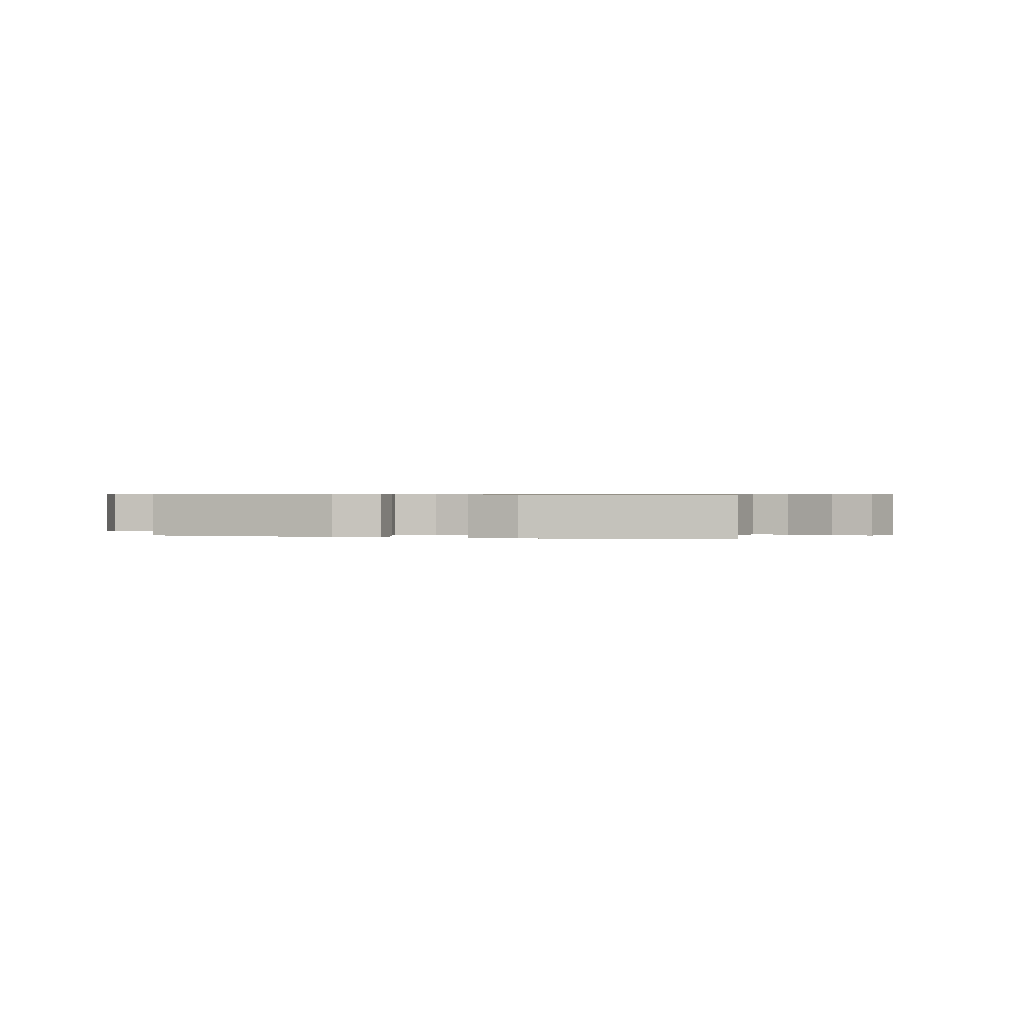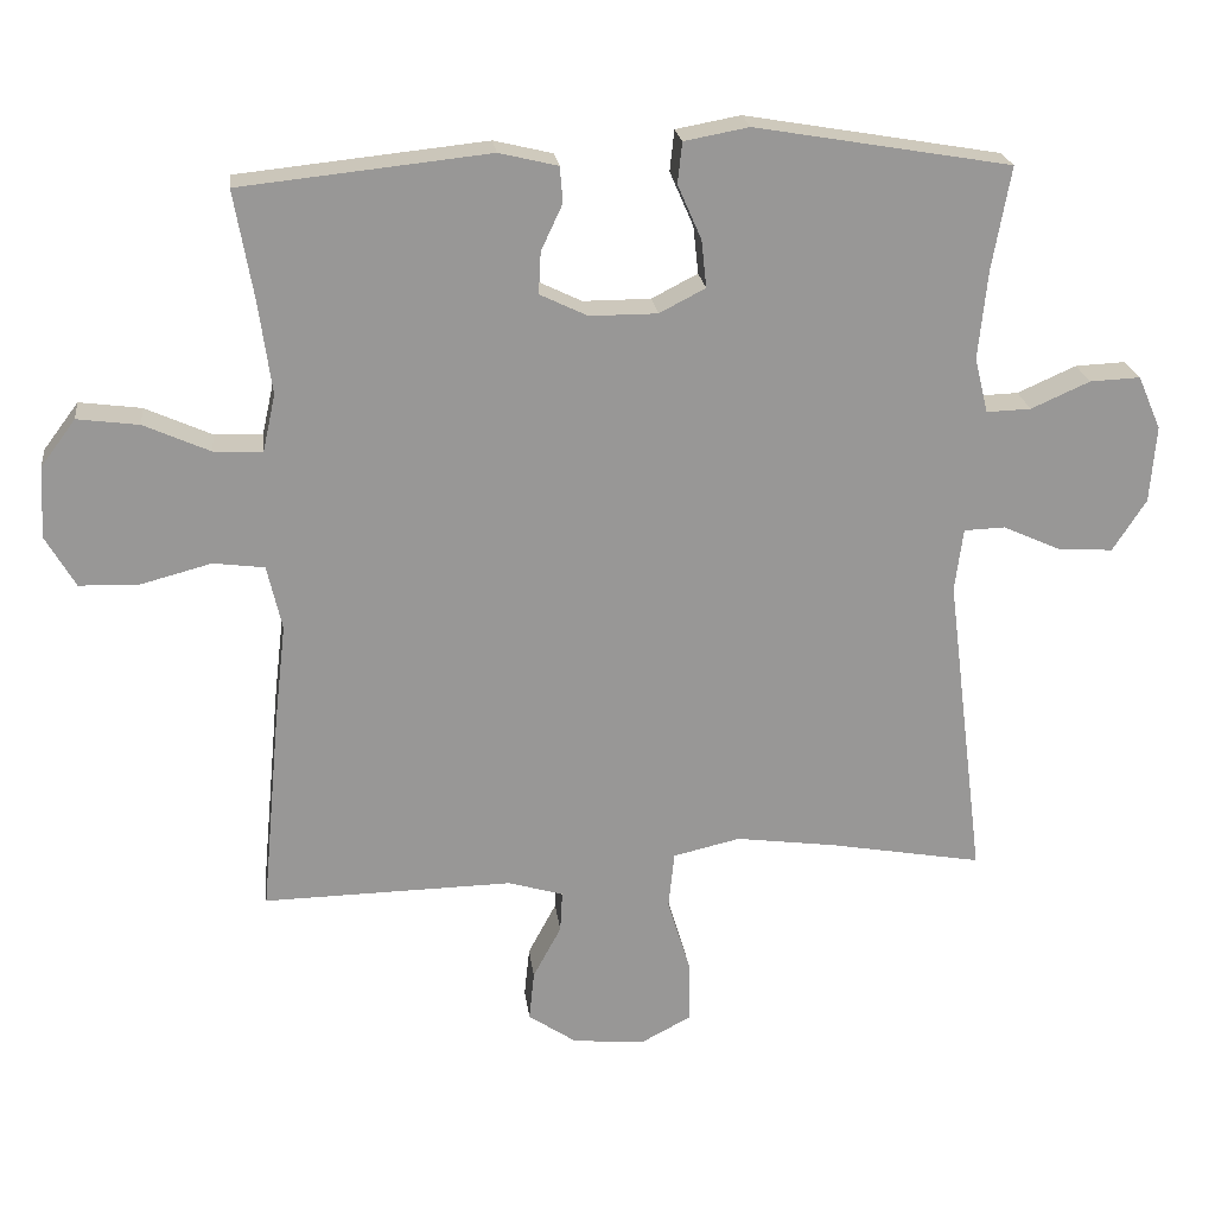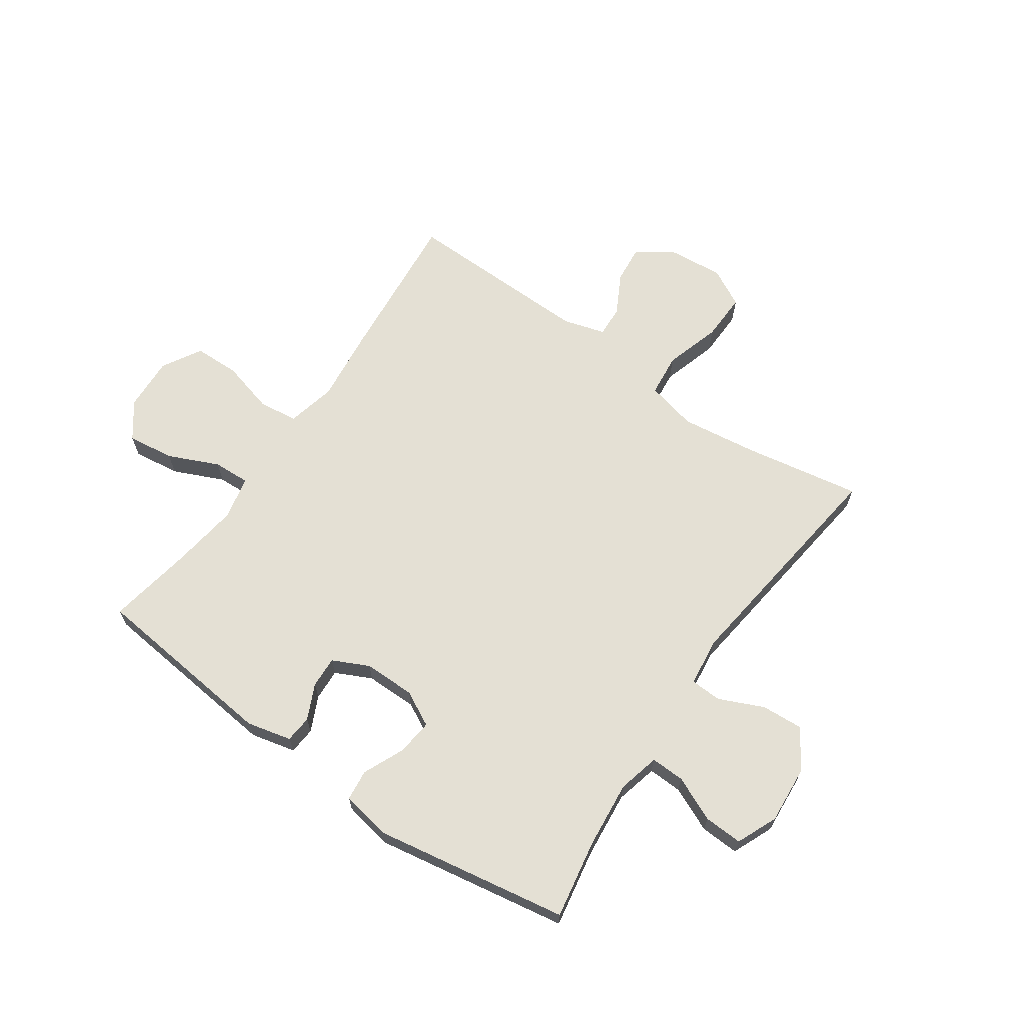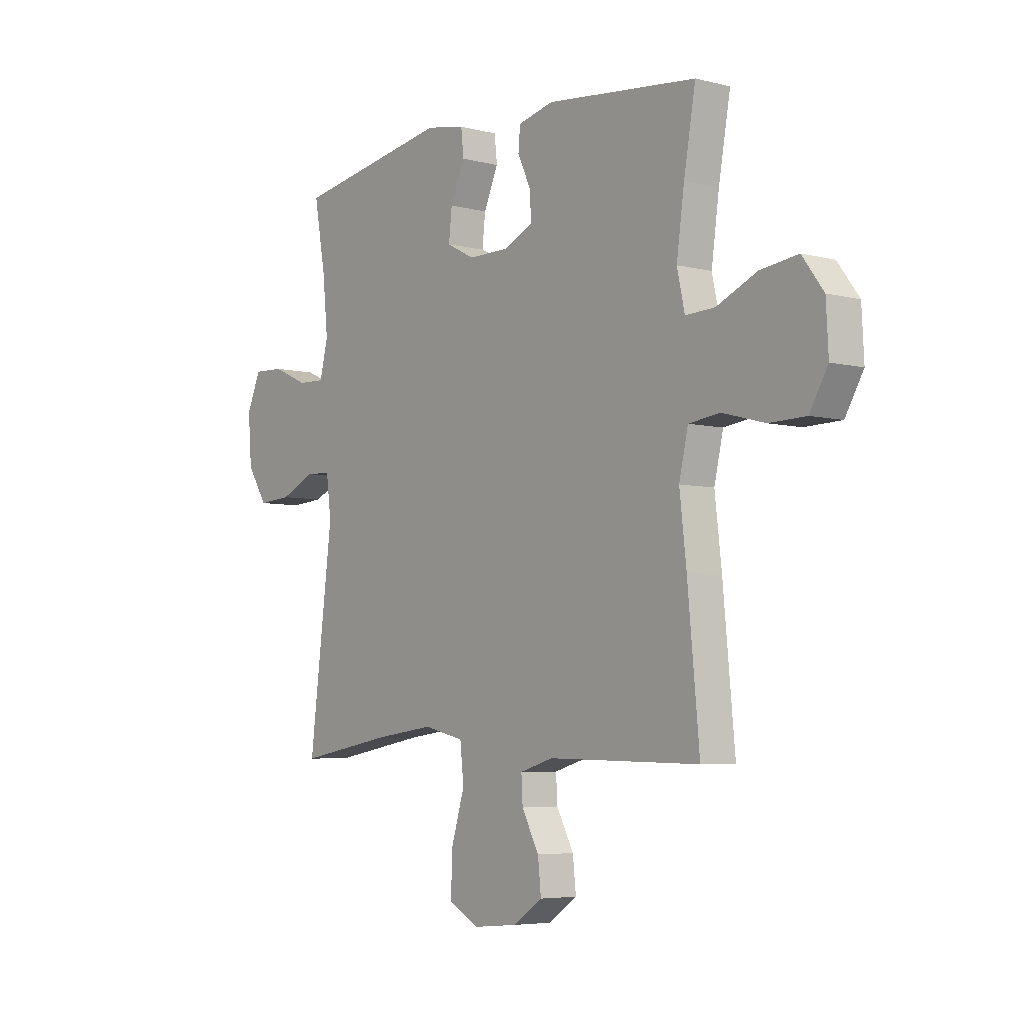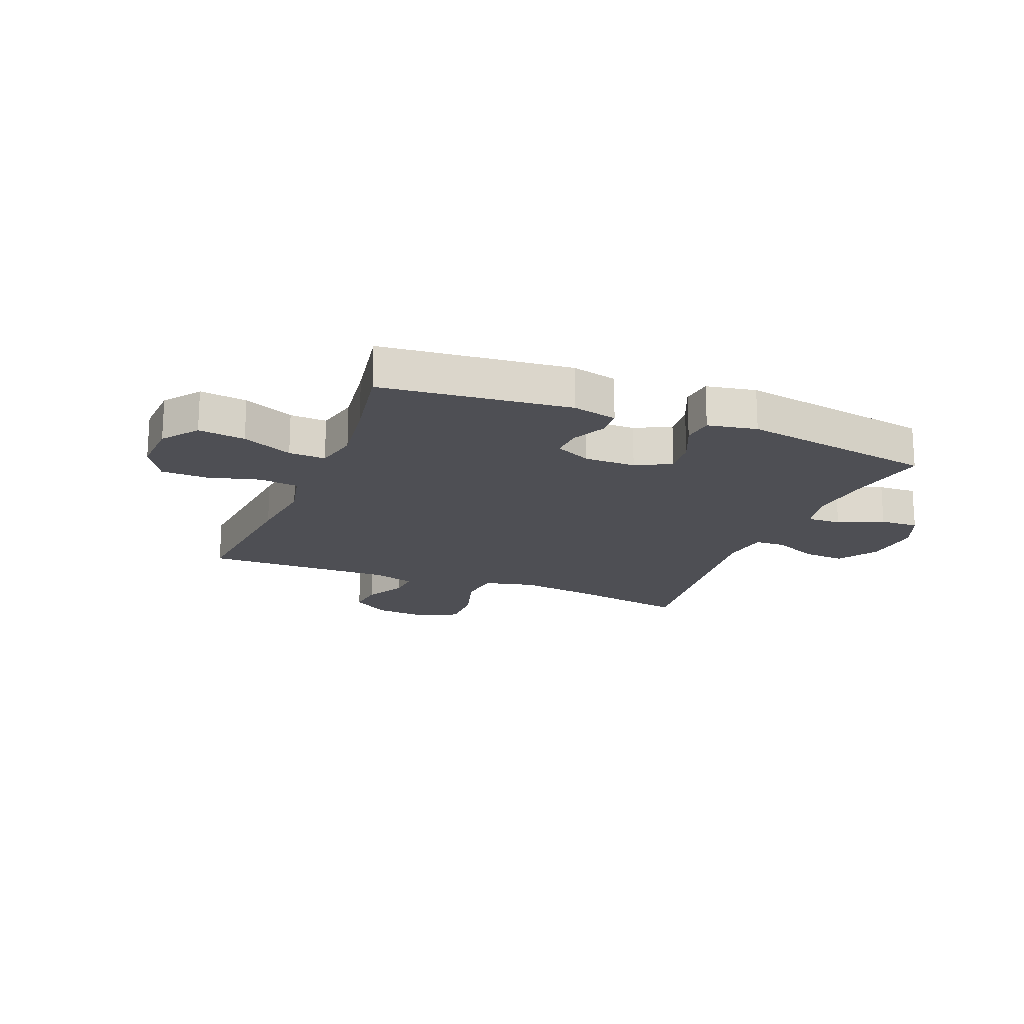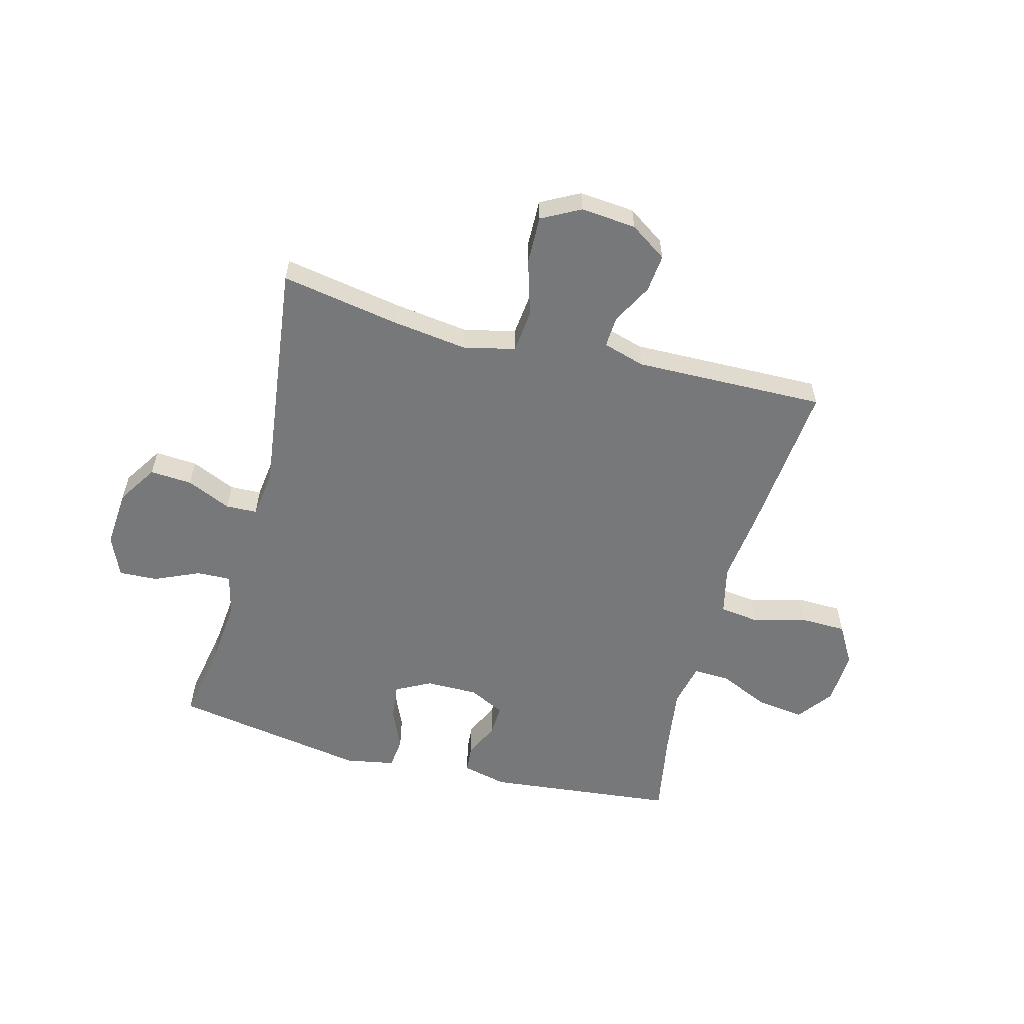
<metadata>
{"format":"obj","ext":"obj","renderer":"f3d","projection":"perspective","resolution":1024,"background":"white","views":[{"elev":0.6,"azim":14.3,"up":"+Y"},{"elev":22.1,"azim":-7.0,"up":"+Z"},{"elev":66.0,"azim":34.9,"up":"+Y"},{"elev":-5.3,"azim":-128.3,"up":"+Z"},{"elev":-18.3,"azim":-21.8,"up":"+Y"},{"elev":-57.3,"azim":165.3,"up":"+Y"}]}
</metadata>
<code>
v -0.5 0.07 -0.5
v -0.474 0.07 -0.224
v -0.459 0.07 -0.095
v -0.479 0.07 -0.008
v -0.548 0.07 0.001
v -0.642 0.07 -0.024
v -0.723 0.07 -0.022
v -0.763 0.07 0.047
v -0.758 0.07 0.143
v -0.711 0.07 0.206
v -0.628 0.07 0.195
v -0.539 0.07 0.155
v -0.474 0.07 0.152
v -0.457 0.07 0.229
v -0.474 0.07 0.352
v -0.5 0.07 0.5
v -0.166 0.07 0.535
v -0.087 0.07 0.516
v -0.083 0.07 0.468
v -0.112 0.07 0.406
v -0.115 0.07 0.35
v -0.051 0.07 0.319
v 0.04 0.07 0.319
v 0.102 0.07 0.351
v 0.095 0.07 0.415
v 0.063 0.07 0.488
v 0.069 0.07 0.543
v 0.156 0.07 0.559
v 0.5 0.07 0.5
v 0.475 0.07 0.361
v 0.463 0.07 0.242
v 0.481 0.07 0.168
v 0.541 0.07 0.17
v 0.62 0.07 0.205
v 0.688 0.07 0.208
v 0.719 0.07 0.136
v 0.711 0.07 0.033
v 0.666 0.07 -0.037
v 0.592 0.07 -0.032
v 0.514 0.07 0.003
v 0.459 0.07 0.001
v 0.448 0.07 -0.084
v 0.5 0.07 -0.5
v 0.292 0.07 -0.463
v 0.158 0.07 -0.445
v 0.068 0.07 -0.466
v 0.06 0.07 -0.542
v 0.09 0.07 -0.641
v 0.092 0.07 -0.726
v 0.024 0.07 -0.762
v -0.073 0.07 -0.753
v -0.138 0.07 -0.709
v -0.131 0.07 -0.642
v -0.093 0.07 -0.571
v -0.09 0.07 -0.516
v -0.164 0.07 -0.494
v -0.5 0 -0.5
v -0.474 0 -0.224
v -0.459 0 -0.095
v -0.479 0 -0.008
v -0.548 0 0.001
v -0.642 0 -0.024
v -0.723 0 -0.022
v -0.763 0 0.047
v -0.758 0 0.143
v -0.711 0 0.206
v -0.628 0 0.195
v -0.539 0 0.155
v -0.474 0 0.152
v -0.457 0 0.229
v -0.474 0 0.352
v -0.5 0 0.5
v -0.166 0 0.535
v -0.087 0 0.516
v -0.083 0 0.468
v -0.112 0 0.406
v -0.115 0 0.35
v -0.051 0 0.319
v 0.04 0 0.319
v 0.102 0 0.351
v 0.095 0 0.415
v 0.063 0 0.488
v 0.069 0 0.543
v 0.156 0 0.559
v 0.5 0 0.5
v 0.475 0 0.361
v 0.463 0 0.242
v 0.481 0 0.168
v 0.541 0 0.17
v 0.62 0 0.205
v 0.688 0 0.208
v 0.719 0 0.136
v 0.711 0 0.033
v 0.666 0 -0.037
v 0.592 0 -0.032
v 0.514 0 0.003
v 0.459 0 0.001
v 0.448 0 -0.084
v 0.5 0 -0.5
v 0.292 0 -0.463
v 0.158 0 -0.445
v 0.068 0 -0.466
v 0.06 0 -0.542
v 0.09 0 -0.641
v 0.092 0 -0.726
v 0.024 0 -0.762
v -0.073 0 -0.753
v -0.138 0 -0.709
v -0.131 0 -0.642
v -0.093 0 -0.571
v -0.09 0 -0.516
v -0.164 0 -0.494
f 51 52 53 54
f 51 54 55
f 50 51 55
f 47 48 49 50
f 46 47 50 55
f 42 43 44
f 41 42 44 45
f 37 38 39 40
f 37 40 41
f 36 37 41
f 33 34 35 36
f 32 33 36 41
f 31 32 41 45
f 27 28 29 30
f 25 26 27 30
f 24 25 30 31
f 23 24 31 45
f 17 18 19 20
f 15 16 17 20
f 14 15 20 21
f 13 14 21 22
f 9 10 11 12
f 9 12 13
f 8 9 13
f 5 6 7 8
f 4 5 8 13
f 3 4 13 22
f 56 1 2 3
f 46 55 56 3
f 23 45 46
f 3 22 23 46
f 110 109 108 107
f 111 110 107
f 111 107 106
f 106 105 104 103
f 111 106 103 102
f 100 99 98
f 101 100 98 97
f 96 95 94 93
f 97 96 93
f 97 93 92
f 92 91 90 89
f 97 92 89 88
f 101 97 88 87
f 86 85 84 83
f 86 83 82 81
f 87 86 81 80
f 101 87 80 79
f 76 75 74 73
f 76 73 72 71
f 77 76 71 70
f 78 77 70 69
f 68 67 66 65
f 69 68 65
f 69 65 64
f 64 63 62 61
f 69 64 61 60
f 78 69 60 59
f 59 58 57 112
f 59 112 111 102
f 102 101 79
f 102 79 78 59
f 1 57 58 2
f 2 58 59 3
f 3 59 60 4
f 4 60 61 5
f 5 61 62 6
f 6 62 63 7
f 7 63 64 8
f 8 64 65 9
f 9 65 66 10
f 10 66 67 11
f 11 67 68 12
f 12 68 69 13
f 13 69 70 14
f 14 70 71 15
f 15 71 72 16
f 16 72 73 17
f 17 73 74 18
f 18 74 75 19
f 19 75 76 20
f 20 76 77 21
f 21 77 78 22
f 22 78 79 23
f 23 79 80 24
f 24 80 81 25
f 25 81 82 26
f 26 82 83 27
f 27 83 84 28
f 28 84 85 29
f 29 85 86 30
f 30 86 87 31
f 31 87 88 32
f 32 88 89 33
f 33 89 90 34
f 34 90 91 35
f 35 91 92 36
f 36 92 93 37
f 37 93 94 38
f 38 94 95 39
f 39 95 96 40
f 40 96 97 41
f 41 97 98 42
f 42 98 99 43
f 43 99 100 44
f 44 100 101 45
f 45 101 102 46
f 46 102 103 47
f 47 103 104 48
f 48 104 105 49
f 49 105 106 50
f 50 106 107 51
f 51 107 108 52
f 52 108 109 53
f 53 109 110 54
f 54 110 111 55
f 55 111 112 56
f 56 112 57 1

</code>
